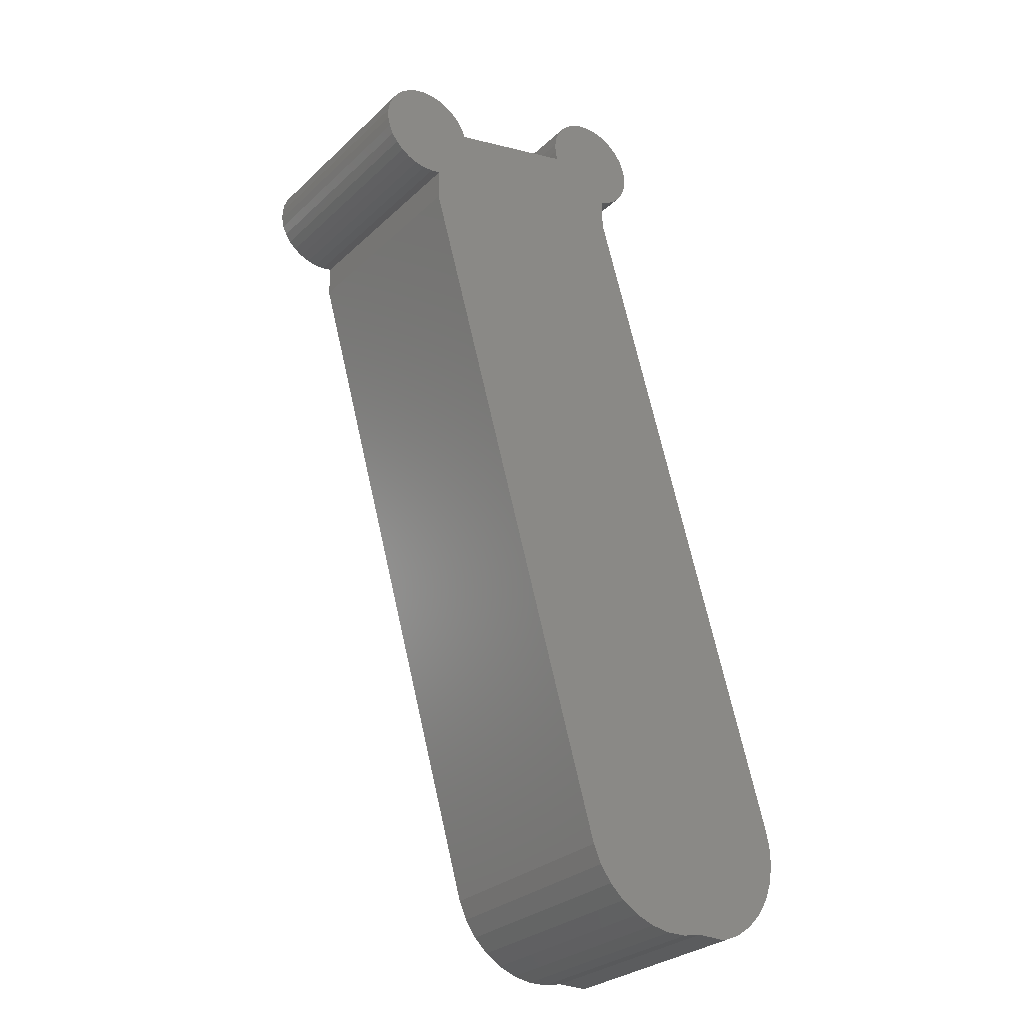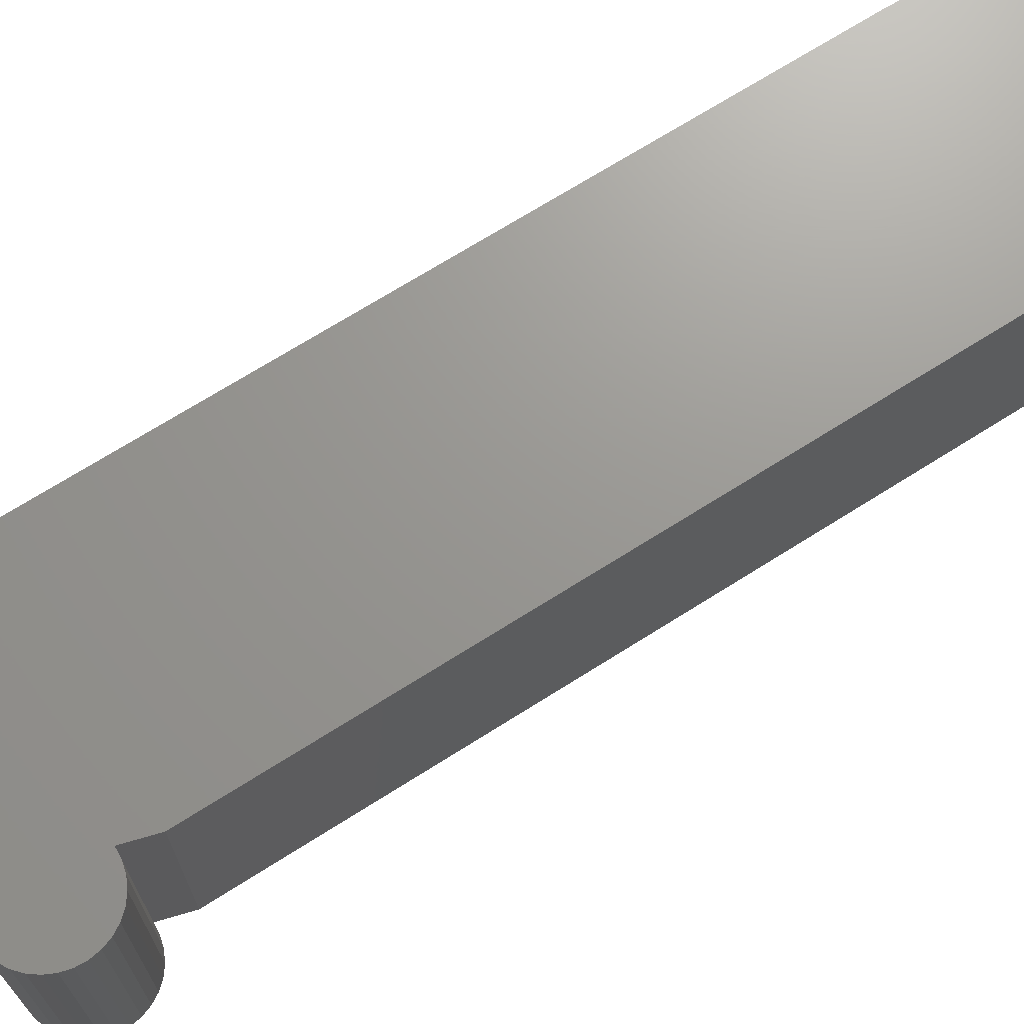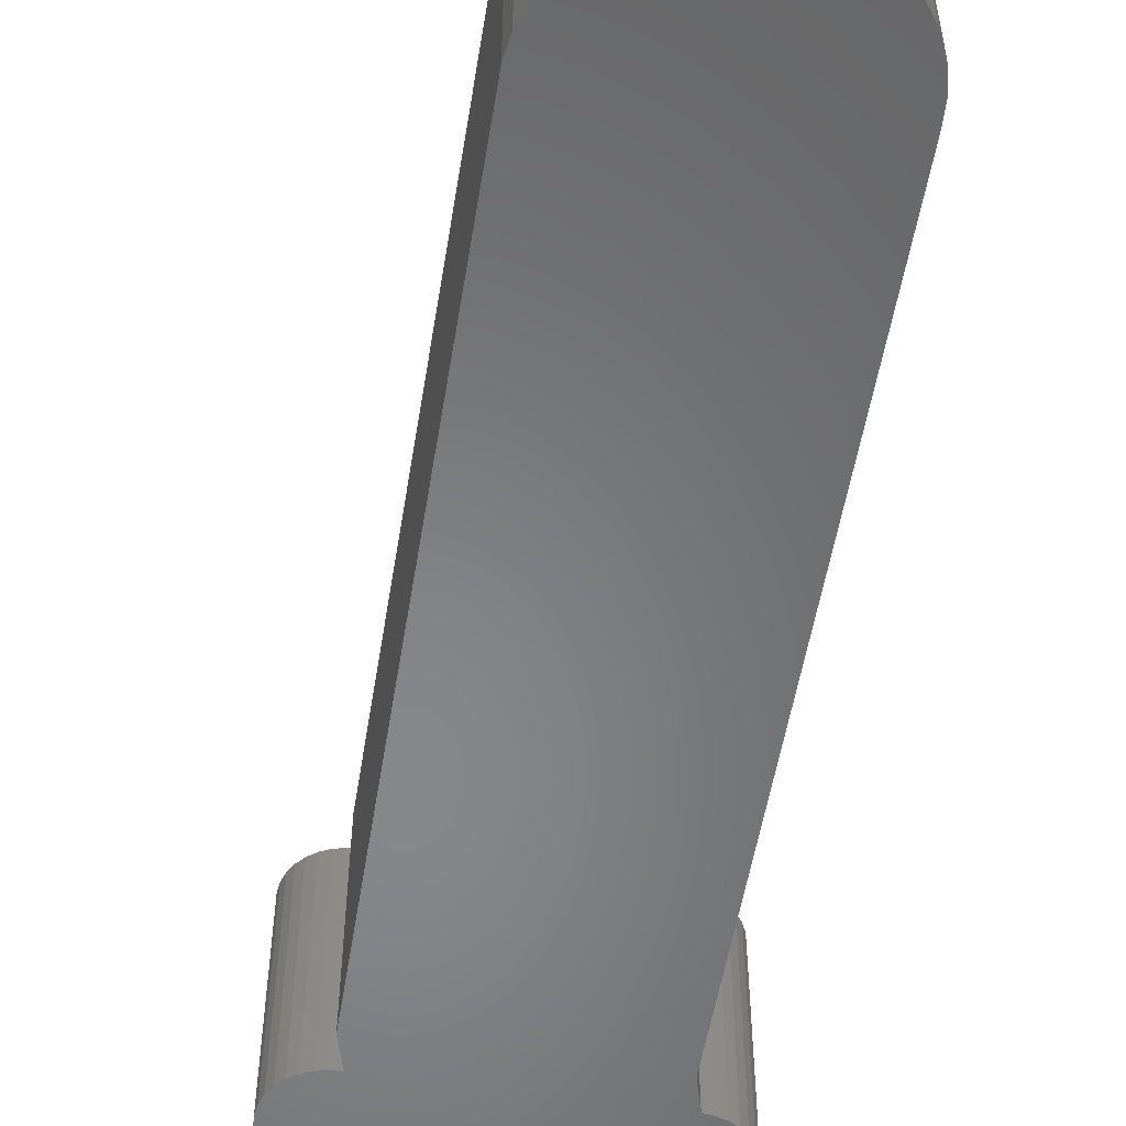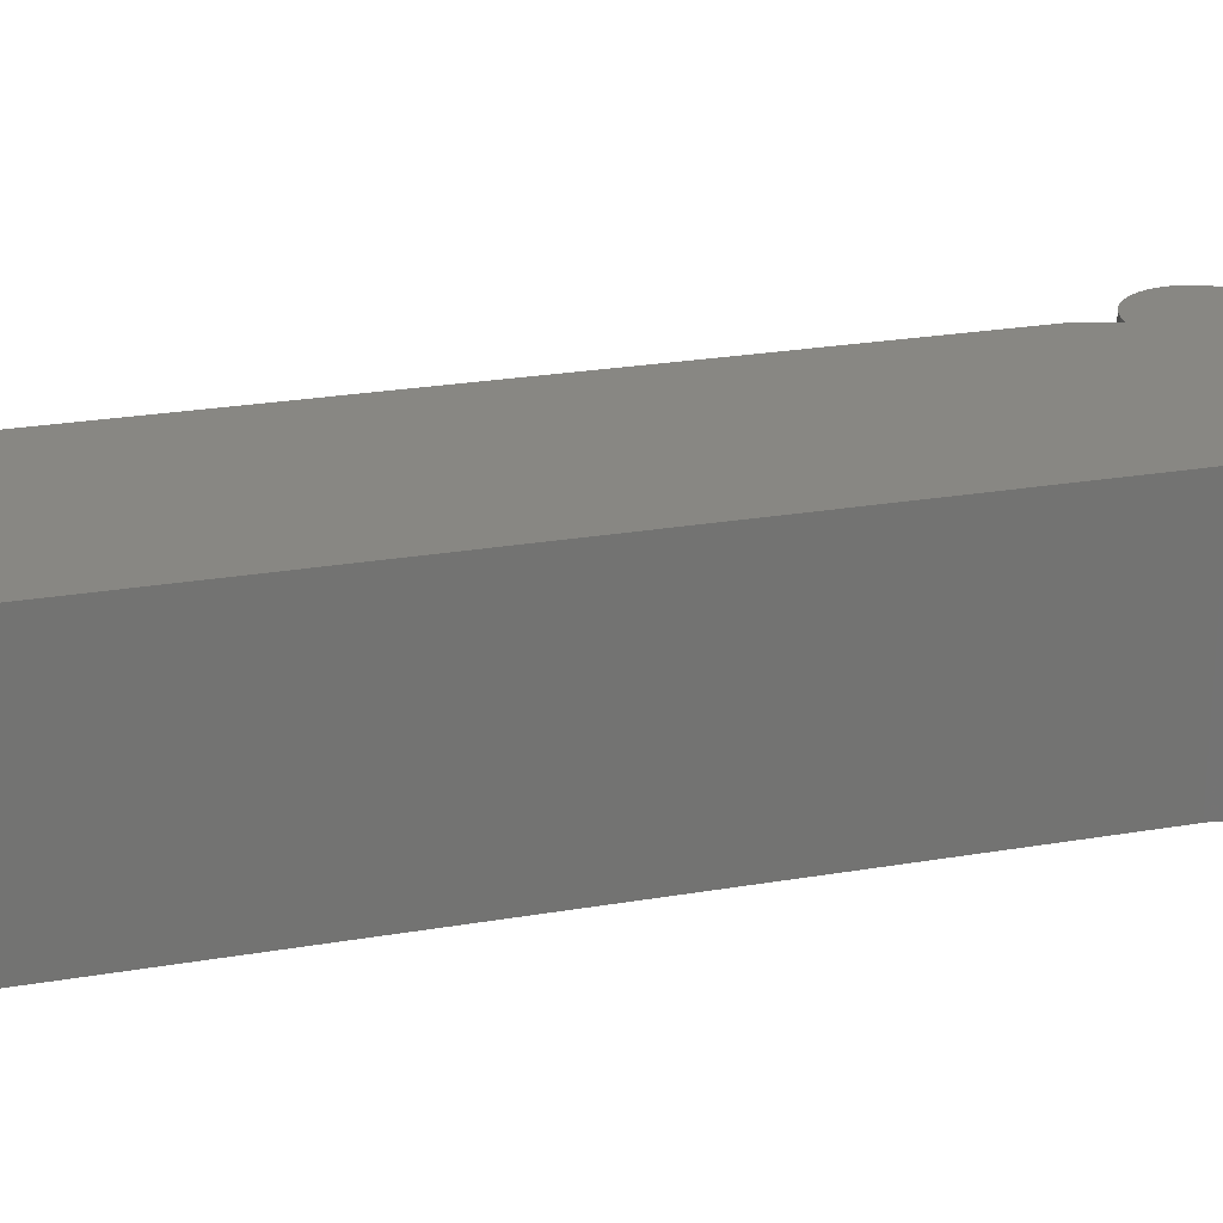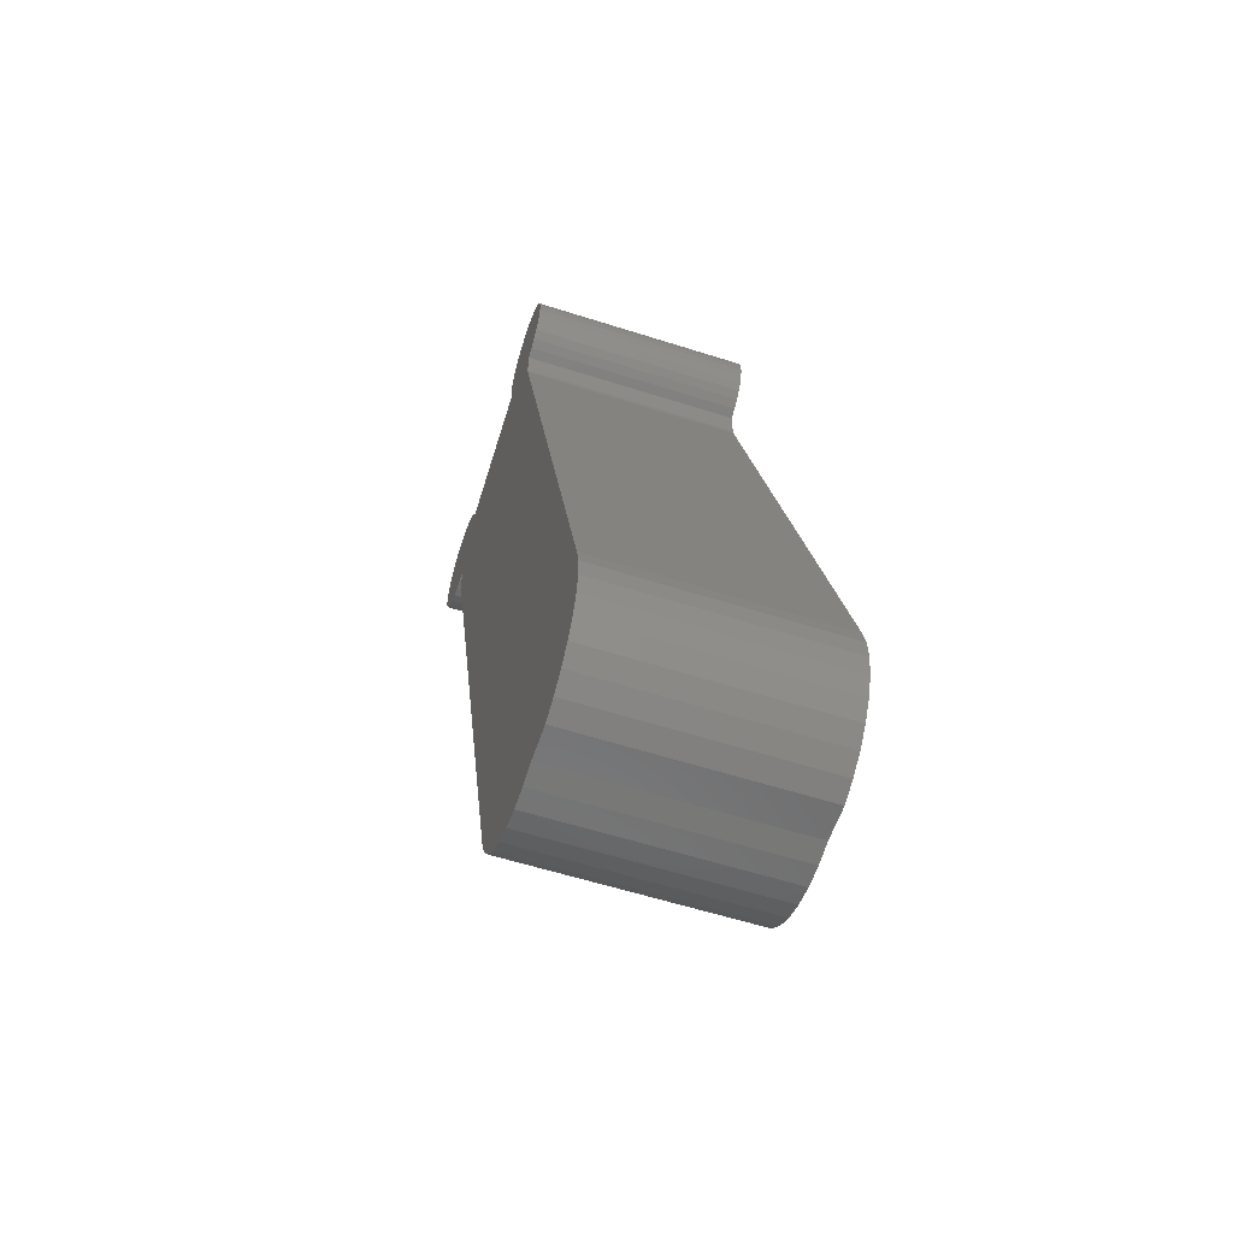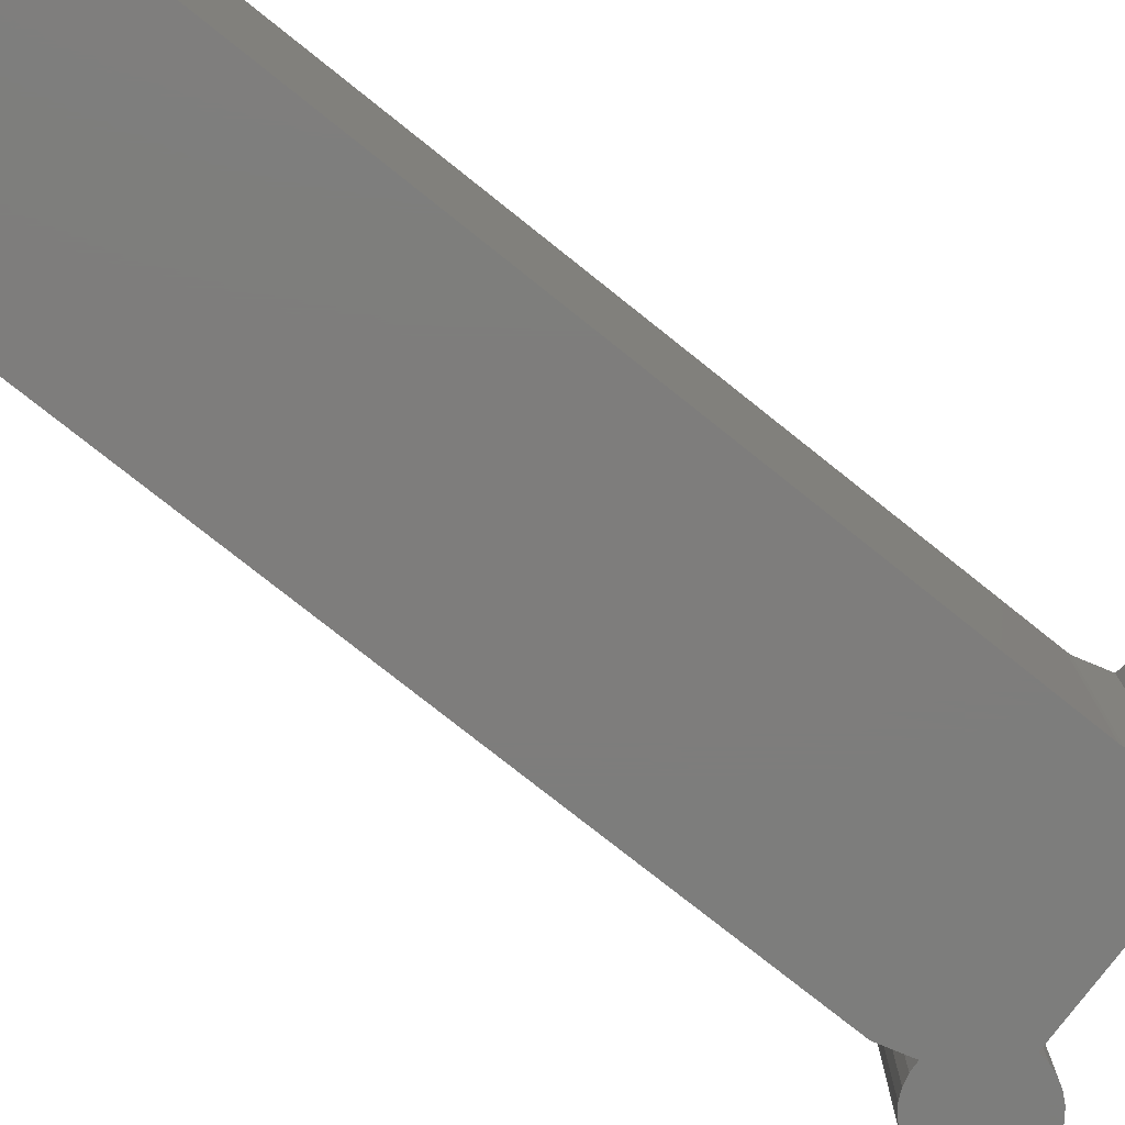
<metadata>
{"format":"stl","ext":"stl","renderer":"f3d","projection":"perspective","resolution":1024,"background":"white","views":[{"elev":-29.0,"azim":-36.7,"up":"+Y"},{"elev":70.1,"azim":-106.4,"up":"+Z"},{"elev":-54.0,"azim":6.7,"up":"+Z"},{"elev":24.4,"azim":90.1,"up":"+Z"},{"elev":-58.3,"azim":71.7,"up":"+Y"},{"elev":-77.0,"azim":67.4,"up":"+Z"}]}
</metadata>
<code>
# stl→obj: 144 verts, 284 faces
v -0.3988 0.5964 0
v -0.3988 0.5964 0.05469
v -0.3988 0.5894 0
v -0.3988 0.5894 0.05469
v -0.3985 0.5873 0.05469
v -0.3505 0.4191 0.05469
v -0.3985 0.5873 0
v -0.3505 0.4191 0
v -0.3501 0.4043 0
v -0.3519 0.3996 0
v -0.4069 0.403 0
v -0.4049 0.3984 0
v -0.472 0.5933 0
v -0.4716 0.5957 0
v -0.4472 0.5964 0
v -0.4482 0.5987 0
v -0.4092 0.6195 0
v -0.4069 0.6206 0
v -0.4045 0.6211 0
v -0.402 0.6212 0
v -0.3995 0.6208 0
v -0.4112 0.6181 0
v -0.3972 0.6199 0
v -0.3951 0.6185 0
v -0.4129 0.6163 0
v -0.3933 0.6168 0
v -0.4143 0.6142 0
v -0.3918 0.6148 0
v -0.4152 0.6118 0
v -0.4577 0.5797 0
v -0.4671 0.5823 0
v -0.4553 0.5803 0
v -0.4602 0.5796 0
v -0.4627 0.5801 0
v -0.465 0.581 0
v -0.4656 0.6034 0
v -0.4633 0.6044 0
v -0.4609 0.605 0
v -0.4584 0.6051 0
v -0.4559 0.6046 0
v -0.4676 0.602 0
v -0.4536 0.6037 0
v -0.4515 0.6024 0
v -0.4694 0.6002 0
v -0.4497 0.6007 0
v -0.4707 0.5981 0
v -0.3545 0.3954 0
v -0.402 0.3943 0
v -0.3984 0.3909 0
v -0.358 0.3918 0
v -0.3941 0.3882 0
v -0.362 0.3889 0
v -0.3895 0.3864 0
v -0.4719 0.5908 0
v -0.3966 0.5974 0
v -0.3988 0.5883 0
v -0.4714 0.5883 0
v -0.4689 0.584 0
v -0.4704 0.586 0
v -0.3747 0.3868 0
v -0.3795 0.3857 0
v -0.3845 0.3856 0
v -0.3666 0.3868 0
v -0.4553 0.5722 0
v -0.3494 0.4142 0
v -0.3492 0.4092 0
v -0.415 0.6044 0
v -0.3906 0.6051 0
v -0.3915 0.6028 0
v -0.3928 0.6007 0
v -0.3945 0.5988 0
v -0.3908 0.6125 0
v -0.3902 0.6101 0
v -0.4156 0.6094 0
v -0.3902 0.6076 0
v -0.4155 0.6069 0
v -0.4069 0.403 0.05469
v -0.3519 0.3996 0.05469
v -0.3501 0.4043 0.05469
v -0.4049 0.3984 0.05469
v -0.4472 0.5964 0.05469
v -0.4716 0.5957 0.05469
v -0.472 0.5933 0.05469
v -0.4482 0.5987 0.05469
v -0.4045 0.6211 0.05469
v -0.4069 0.6206 0.05469
v -0.4092 0.6195 0.05469
v -0.402 0.6212 0.05469
v -0.3995 0.6208 0.05469
v -0.4112 0.6181 0.05469
v -0.3972 0.6199 0.05469
v -0.3951 0.6185 0.05469
v -0.4129 0.6163 0.05469
v -0.3933 0.6168 0.05469
v -0.4143 0.6142 0.05469
v -0.3918 0.6148 0.05469
v -0.4152 0.6118 0.05469
v -0.4553 0.5803 0.05469
v -0.4671 0.5823 0.05469
v -0.4577 0.5797 0.05469
v -0.4602 0.5796 0.05469
v -0.4627 0.5801 0.05469
v -0.465 0.581 0.05469
v -0.4609 0.605 0.05469
v -0.4633 0.6044 0.05469
v -0.4656 0.6034 0.05469
v -0.4584 0.6051 0.05469
v -0.4559 0.6046 0.05469
v -0.4676 0.602 0.05469
v -0.4536 0.6037 0.05469
v -0.4515 0.6024 0.05469
v -0.4694 0.6002 0.05469
v -0.4497 0.6007 0.05469
v -0.4707 0.5981 0.05469
v -0.3545 0.3954 0.05469
v -0.402 0.3943 0.05469
v -0.3984 0.3909 0.05469
v -0.358 0.3918 0.05469
v -0.3941 0.3882 0.05469
v -0.362 0.3889 0.05469
v -0.3895 0.3864 0.05469
v -0.3966 0.5974 0.05469
v -0.4719 0.5908 0.05469
v -0.4714 0.5883 0.05469
v -0.3988 0.5883 0.05469
v -0.4704 0.586 0.05469
v -0.4689 0.584 0.05469
v -0.3747 0.3868 0.05469
v -0.3666 0.3868 0.05469
v -0.3845 0.3856 0.05469
v -0.3795 0.3857 0.05469
v -0.4553 0.5722 0.05469
v -0.3492 0.4092 0.05469
v -0.3494 0.4142 0.05469
v -0.415 0.6044 0.05469
v -0.3945 0.5988 0.05469
v -0.3928 0.6007 0.05469
v -0.3915 0.6028 0.05469
v -0.3906 0.6051 0.05469
v -0.4155 0.6069 0.05469
v -0.3902 0.6076 0.05469
v -0.4156 0.6094 0.05469
v -0.3902 0.6101 0.05469
v -0.3908 0.6125 0.05469
f 1 2 3
f 3 2 4
f 5 6 7
f 7 6 8
f 9 10 11
f 10 12 11
f 13 14 15
f 14 16 15
f 17 18 19
f 17 19 20
f 21 17 20
f 21 22 17
f 22 21 23
f 24 22 23
f 24 25 22
f 26 25 24
f 27 25 26
f 28 27 26
f 29 27 28
f 30 31 32
f 33 31 30
f 34 31 33
f 35 31 34
f 36 37 38
f 36 38 39
f 40 36 39
f 40 41 36
f 41 40 42
f 43 41 42
f 43 44 41
f 45 44 43
f 46 44 45
f 16 46 45
f 14 46 16
f 12 10 47
f 47 48 12
f 49 48 47
f 50 49 47
f 51 49 50
f 52 51 50
f 53 51 52
f 1 54 13
f 1 13 15
f 1 15 55
f 3 56 57
f 3 57 54
f 3 54 1
f 7 32 31
f 7 31 58
f 7 58 59
f 7 59 57
f 7 57 56
f 60 61 62
f 60 62 53
f 60 53 52
f 60 52 63
f 64 32 7
f 64 7 8
f 64 8 65
f 64 65 66
f 64 66 9
f 64 9 11
f 67 68 69
f 67 69 70
f 67 70 71
f 67 71 55
f 67 55 15
f 28 72 29
f 29 72 73
f 29 73 74
f 74 73 75
f 74 75 76
f 76 75 68
f 76 68 67
f 77 78 79
f 77 80 78
f 81 82 83
f 81 84 82
f 85 86 87
f 88 85 87
f 88 87 89
f 87 90 89
f 91 89 90
f 91 90 92
f 90 93 92
f 92 93 94
f 94 93 95
f 94 95 96
f 96 95 97
f 98 99 100
f 100 99 101
f 101 99 102
f 102 99 103
f 104 105 106
f 107 104 106
f 107 106 108
f 106 109 108
f 110 108 109
f 110 109 111
f 109 112 111
f 111 112 113
f 113 112 114
f 113 114 84
f 84 114 82
f 115 78 80
f 80 116 115
f 115 116 117
f 115 117 118
f 118 117 119
f 118 119 120
f 120 119 121
f 2 122 81
f 2 81 83
f 2 83 123
f 4 2 123
f 4 123 124
f 4 124 125
f 5 125 124
f 5 124 126
f 5 126 127
f 5 127 99
f 5 99 98
f 128 129 120
f 128 120 121
f 128 121 130
f 128 130 131
f 132 77 79
f 132 79 133
f 132 133 134
f 132 134 6
f 132 6 5
f 132 5 98
f 135 81 122
f 135 122 136
f 135 136 137
f 135 137 138
f 135 138 139
f 135 139 140
f 140 139 141
f 140 141 142
f 142 141 143
f 142 143 97
f 97 143 144
f 97 144 96
f 7 56 5
f 5 56 125
f 56 3 125
f 125 3 4
f 15 81 67
f 67 81 135
f 67 135 76
f 76 135 140
f 76 140 74
f 74 140 142
f 74 142 29
f 29 142 97
f 29 97 27
f 27 97 95
f 27 95 25
f 25 95 93
f 25 93 22
f 22 93 90
f 22 90 17
f 17 90 87
f 17 87 18
f 18 87 86
f 18 86 19
f 19 86 85
f 19 85 20
f 20 85 88
f 20 88 21
f 21 88 89
f 21 89 23
f 23 89 91
f 23 91 24
f 24 91 92
f 24 92 26
f 26 92 94
f 26 94 28
f 28 94 96
f 28 96 72
f 72 96 144
f 72 144 73
f 73 144 143
f 73 143 75
f 75 143 141
f 75 141 68
f 68 141 139
f 68 139 69
f 69 139 138
f 69 138 70
f 70 138 137
f 70 137 71
f 71 137 136
f 71 136 55
f 55 136 122
f 55 122 1
f 1 122 2
f 8 6 65
f 65 6 134
f 65 134 66
f 66 134 133
f 66 133 9
f 9 133 79
f 9 79 10
f 10 79 78
f 10 78 47
f 47 78 115
f 47 115 50
f 50 115 118
f 50 118 52
f 52 118 120
f 52 120 63
f 63 120 129
f 63 129 60
f 60 129 128
f 60 128 61
f 61 128 131
f 61 131 62
f 62 131 130
f 62 130 53
f 53 130 121
f 53 121 51
f 51 121 119
f 51 119 49
f 49 119 117
f 49 117 48
f 48 117 116
f 48 116 12
f 12 116 80
f 12 80 11
f 11 80 77
f 77 132 11
f 11 132 64
f 64 132 32
f 32 132 98
f 32 98 30
f 30 98 100
f 30 100 33
f 33 100 101
f 33 101 34
f 34 101 102
f 34 102 35
f 35 102 103
f 35 103 31
f 31 103 99
f 31 99 58
f 58 99 127
f 58 127 59
f 59 127 126
f 59 126 57
f 57 126 124
f 57 124 54
f 54 124 123
f 54 123 13
f 13 123 83
f 13 83 14
f 14 83 82
f 14 82 46
f 46 82 114
f 46 114 44
f 44 114 112
f 44 112 41
f 41 112 109
f 41 109 36
f 36 109 106
f 36 106 37
f 37 106 105
f 37 105 38
f 38 105 104
f 38 104 39
f 39 104 107
f 39 107 40
f 40 107 108
f 40 108 42
f 42 108 110
f 42 110 43
f 43 110 111
f 43 111 45
f 45 111 113
f 45 113 16
f 16 113 84
f 16 84 15
f 15 84 81

</code>
